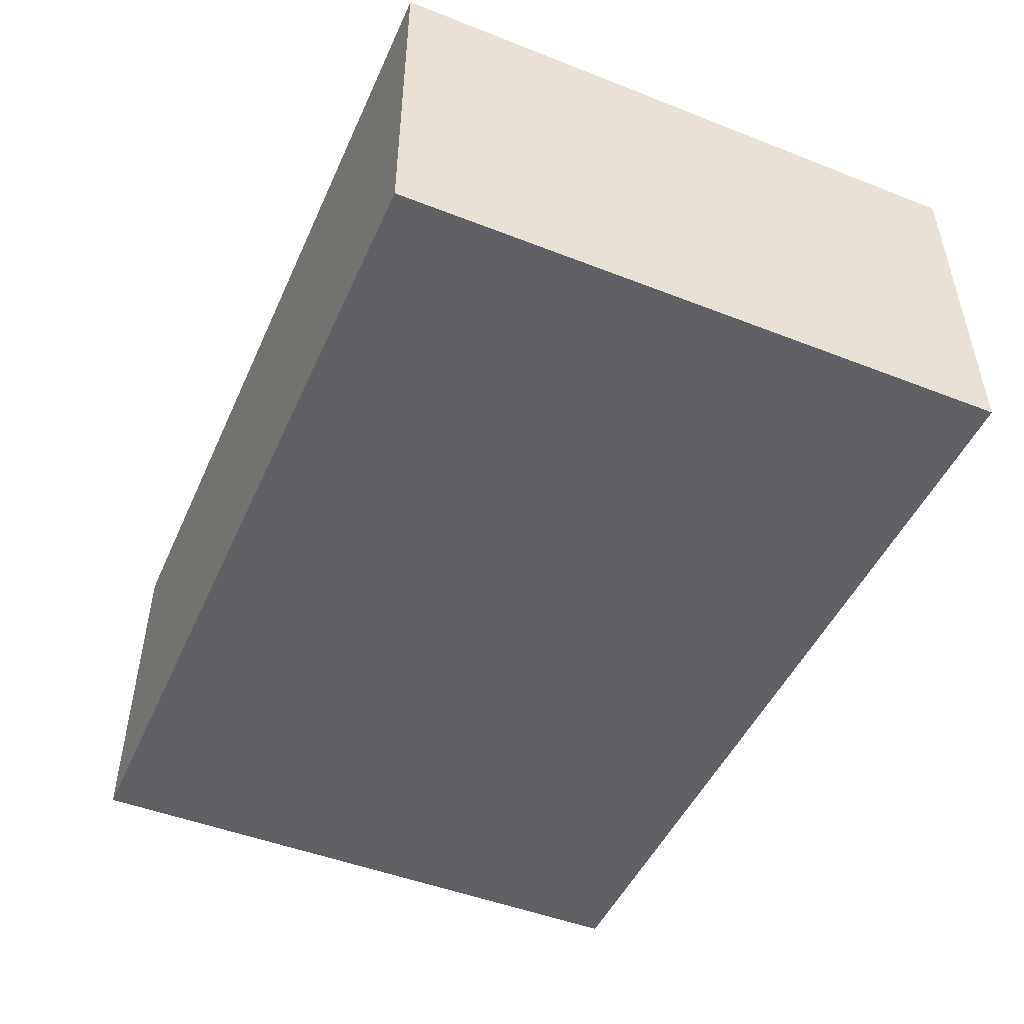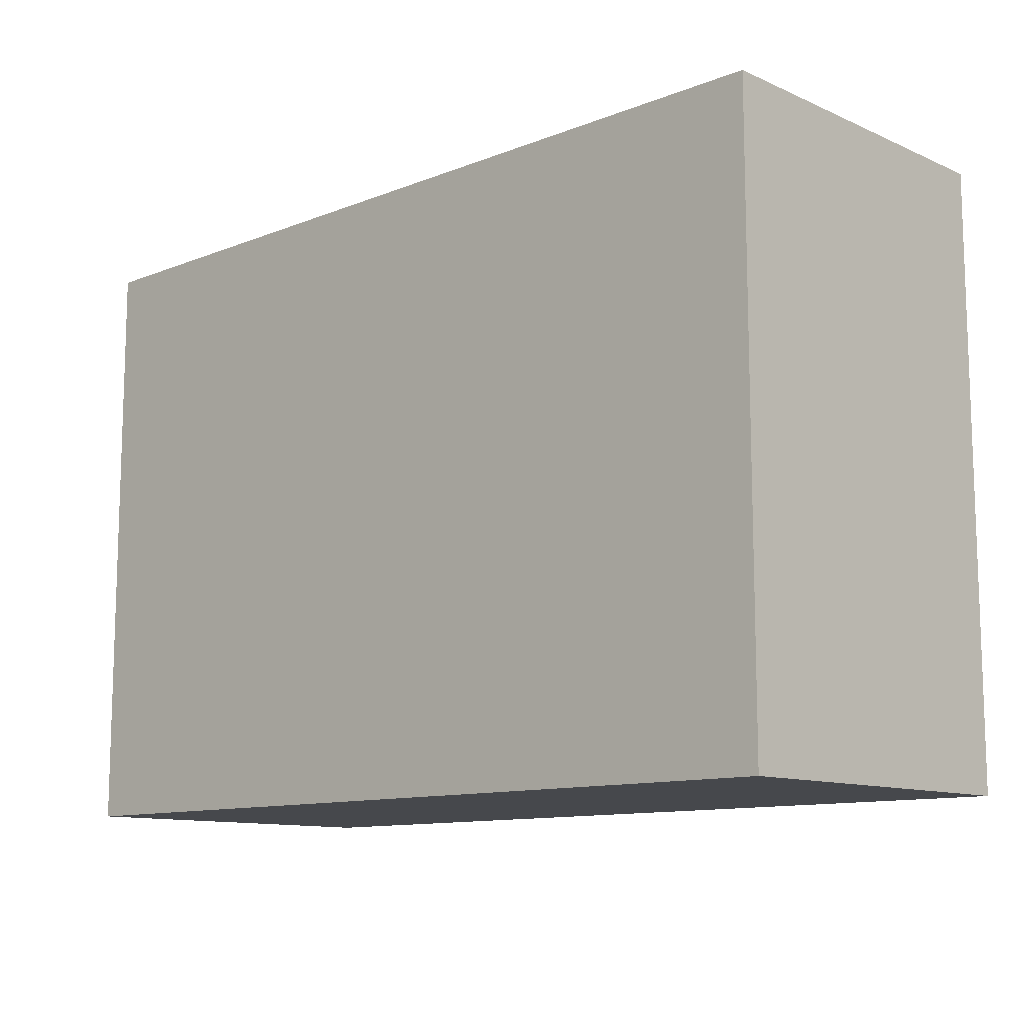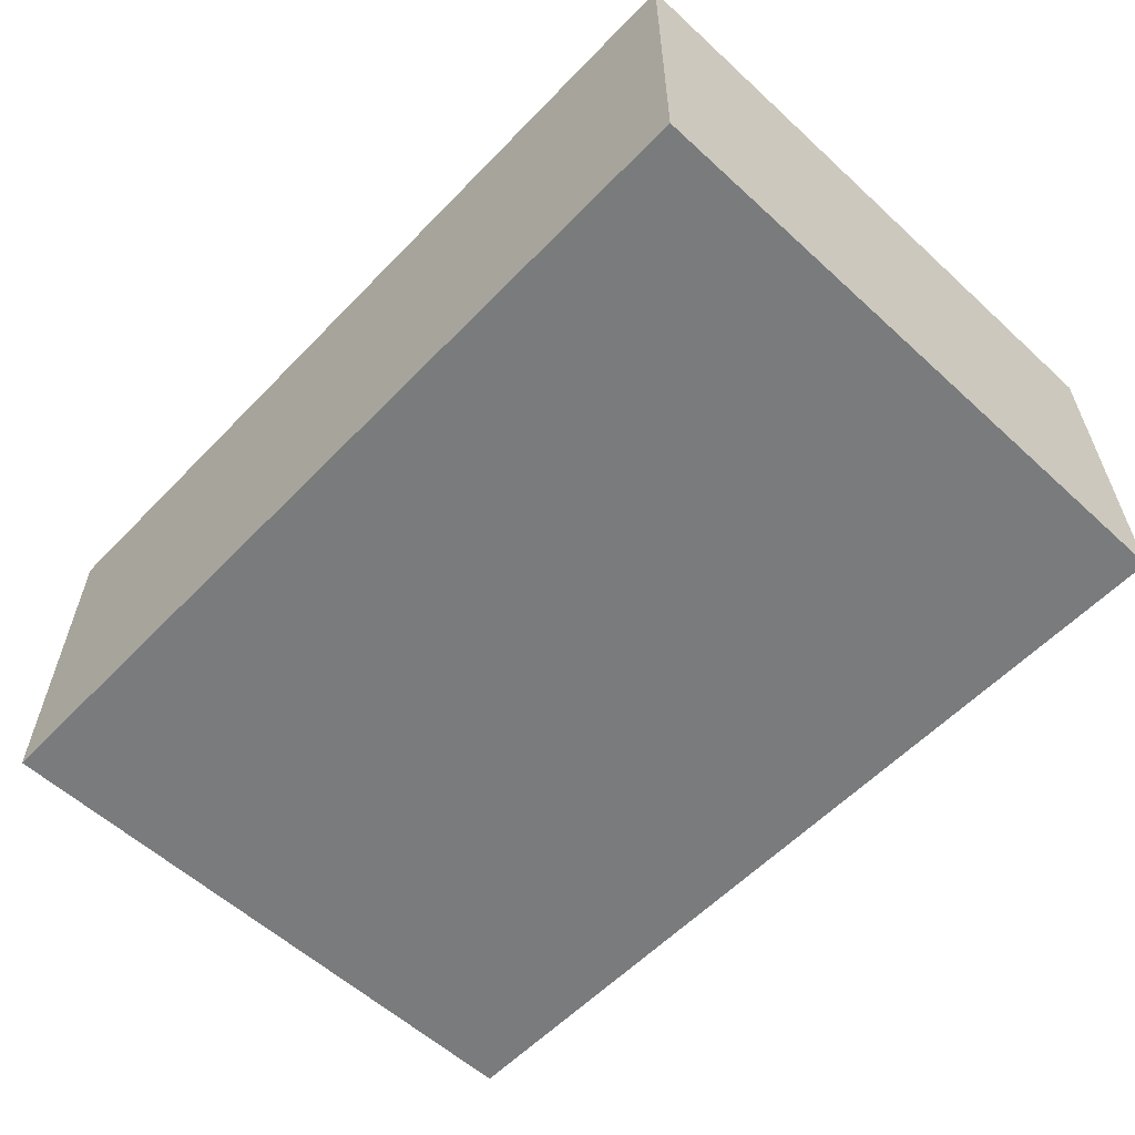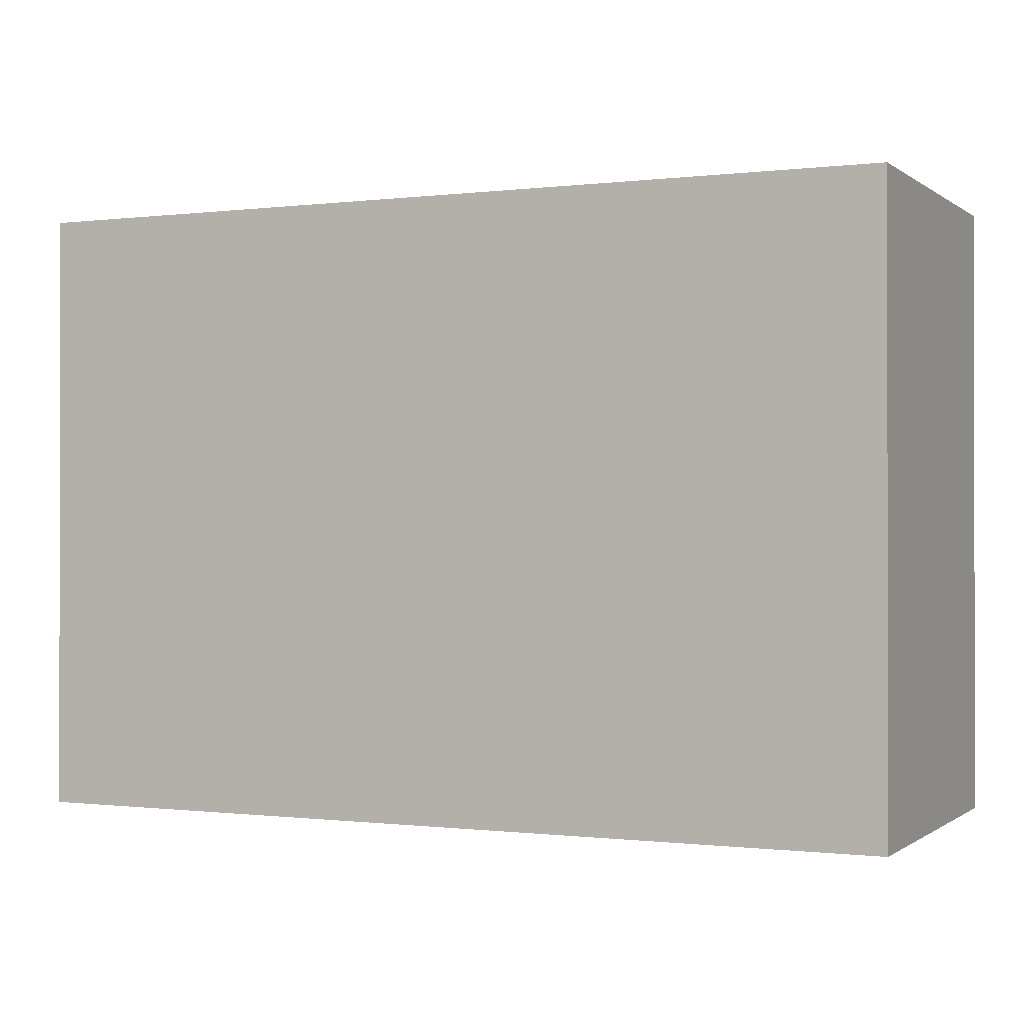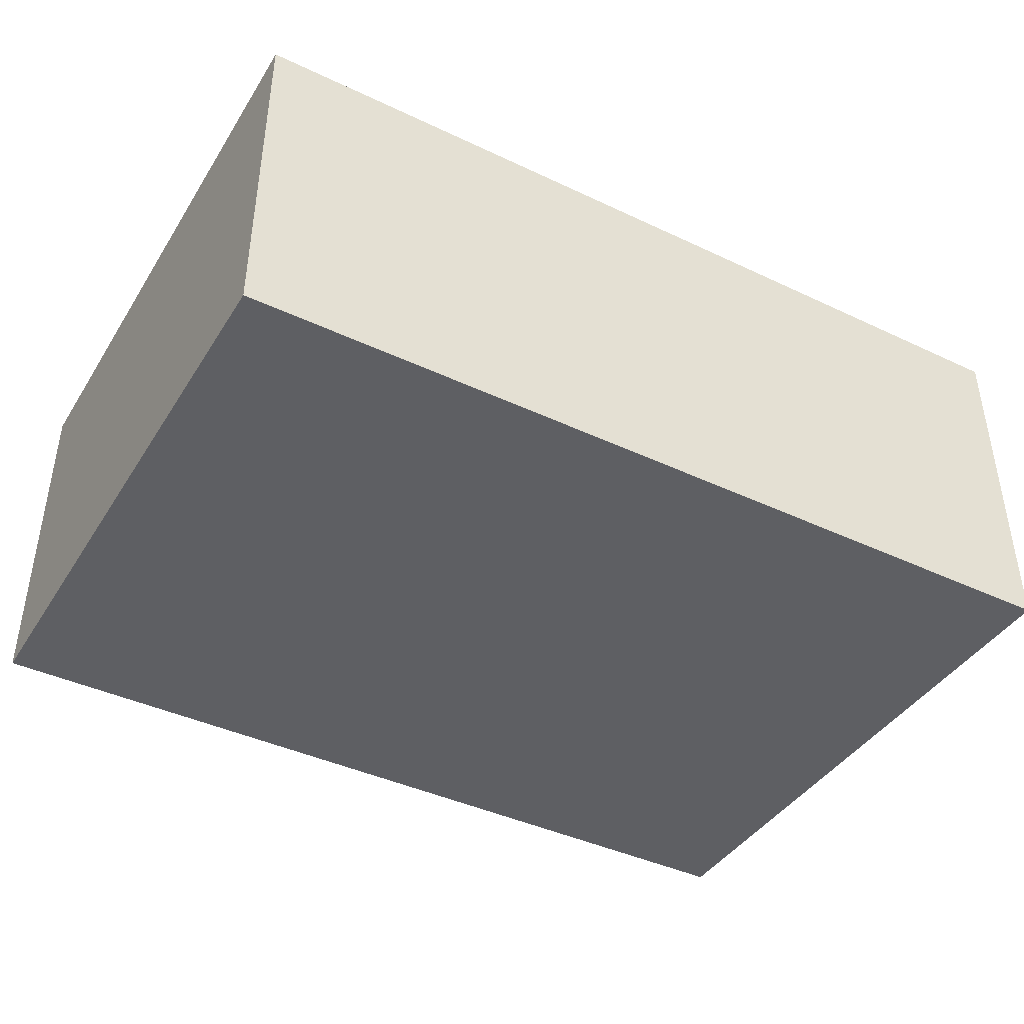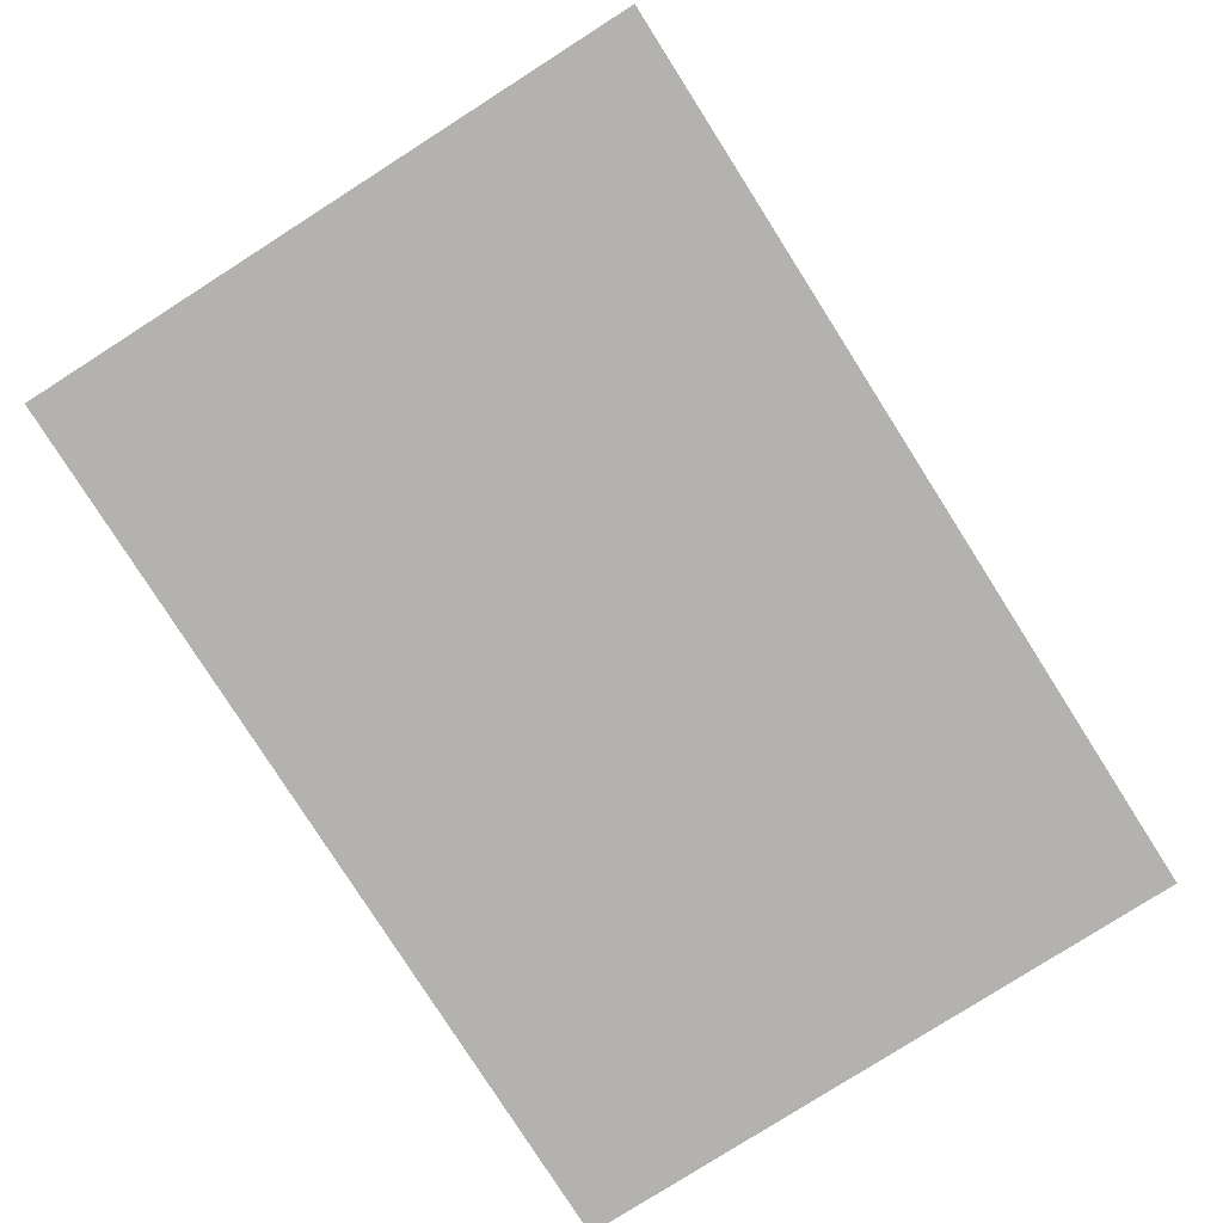
<metadata>
{"format":"obj","ext":"obj","renderer":"f3d","projection":"perspective","resolution":1024,"background":"white","views":[{"elev":-48.3,"azim":66.4,"up":"+Z"},{"elev":-11.3,"azim":-136.5,"up":"+Y"},{"elev":-58.3,"azim":46.6,"up":"+Z"},{"elev":-0.4,"azim":24.6,"up":"+Y"},{"elev":-41.5,"azim":150.3,"up":"+Z"},{"elev":-79.8,"azim":122.5,"up":"+Z"}]}
</metadata>
<code>
v -0.04974 -0.03422 -0.01979
v -0.04974 -0.03422 0.01979
v -0.04974 0.03422 -0.01979
v -0.04974 0.03422 0.01979
v 0.04974 -0.03422 -0.01979
v 0.04974 -0.03422 0.01979
v 0.04974 0.03422 -0.01979
v 0.04974 0.03422 0.01979
f 2 4 1
f 5 2 1
f 1 4 3
f 3 5 1
f 2 8 4
f 6 2 5
f 6 8 2
f 4 8 3
f 7 5 3
f 3 8 7
f 7 6 5
f 8 6 7

</code>
